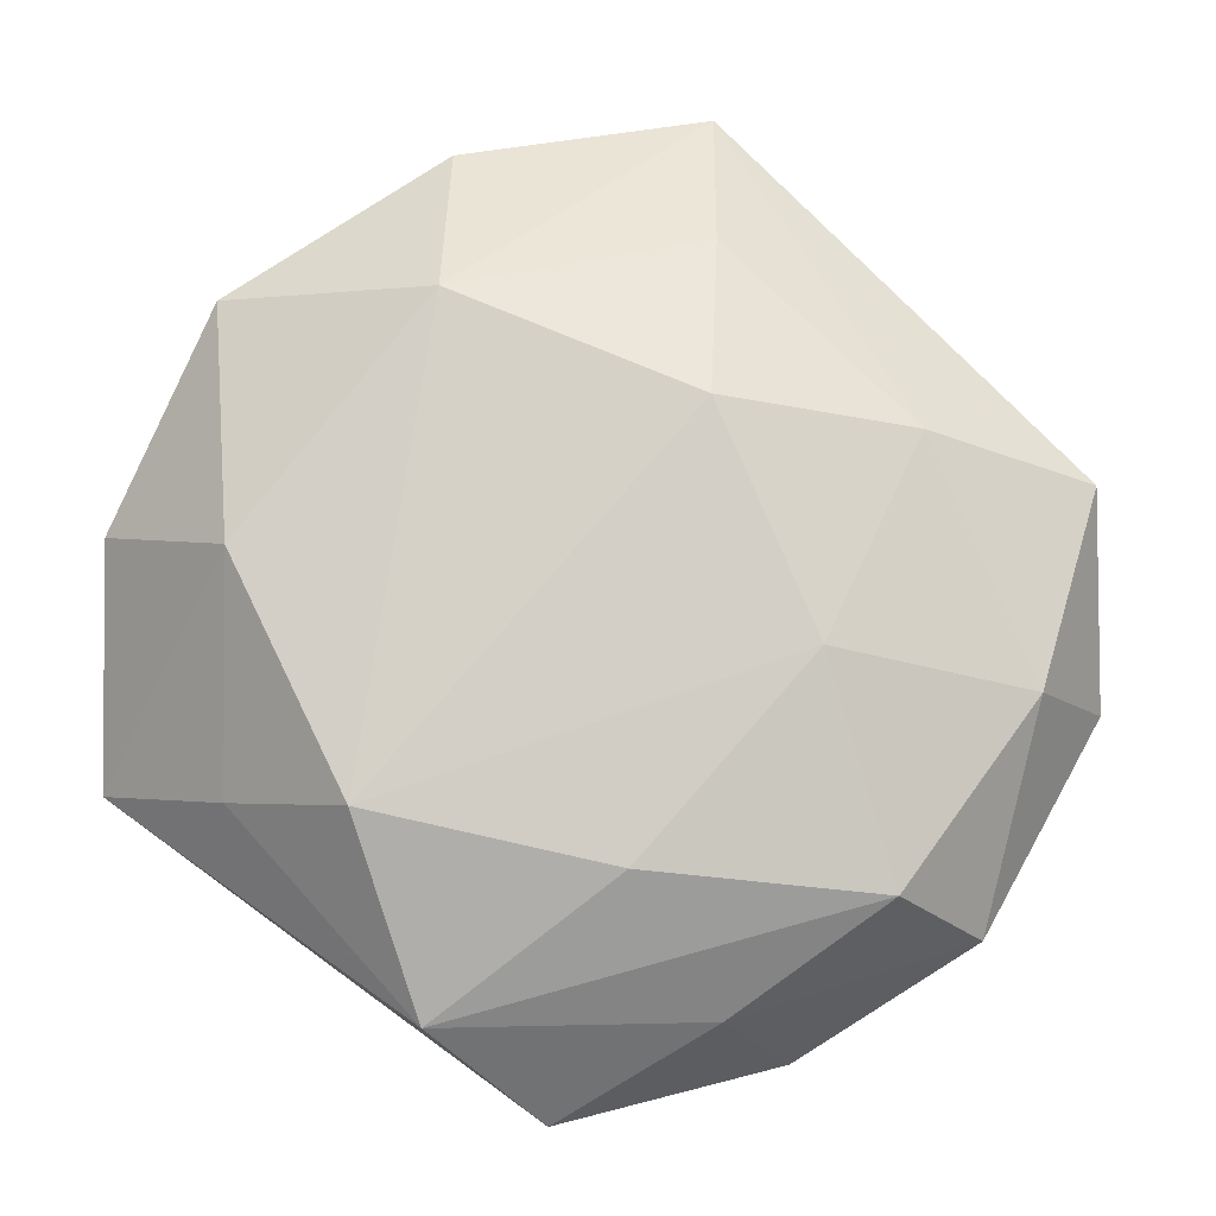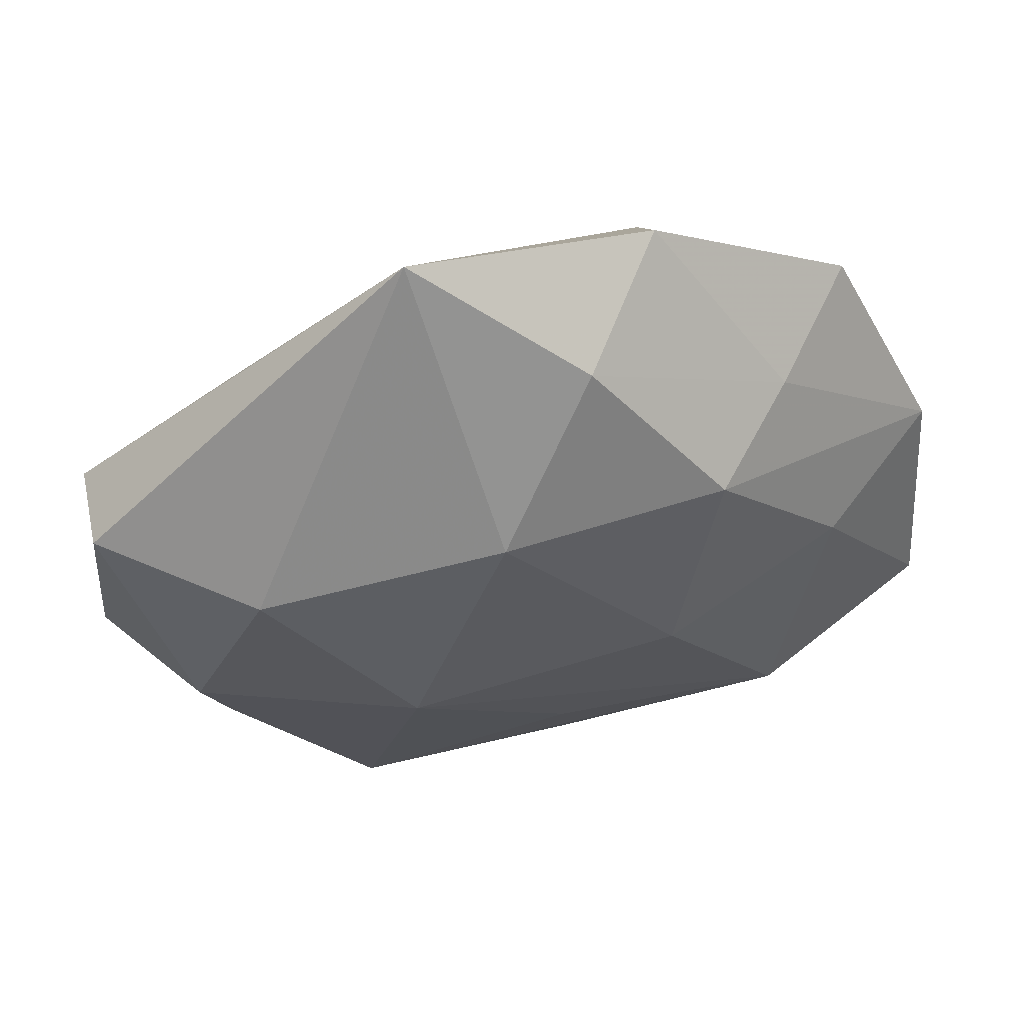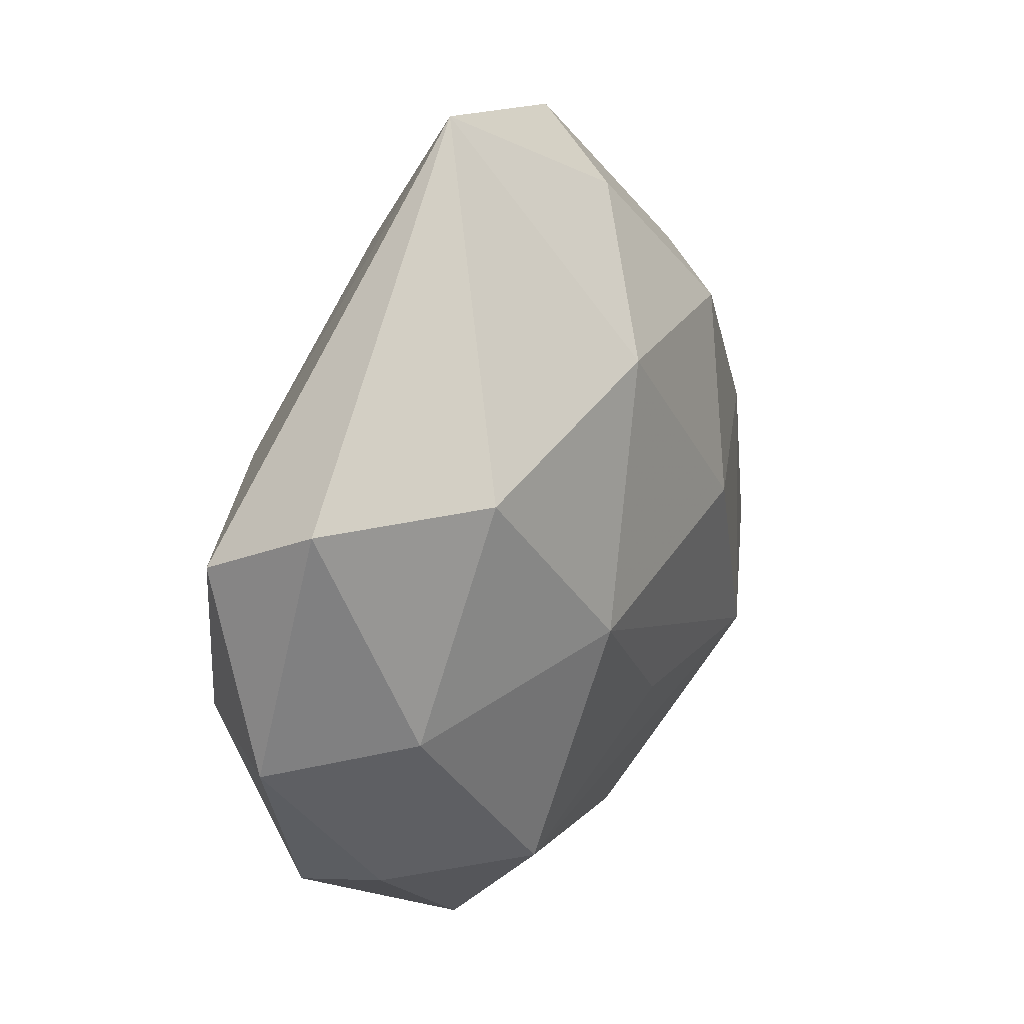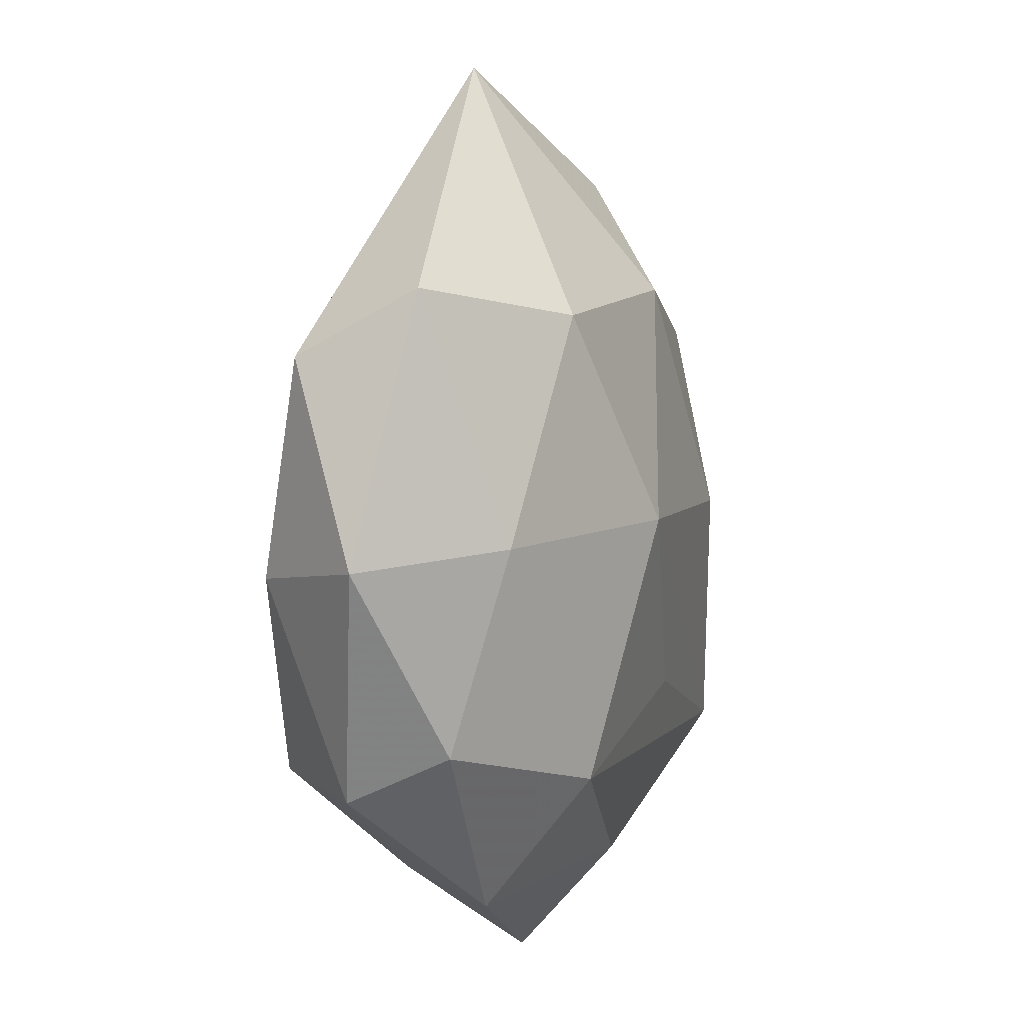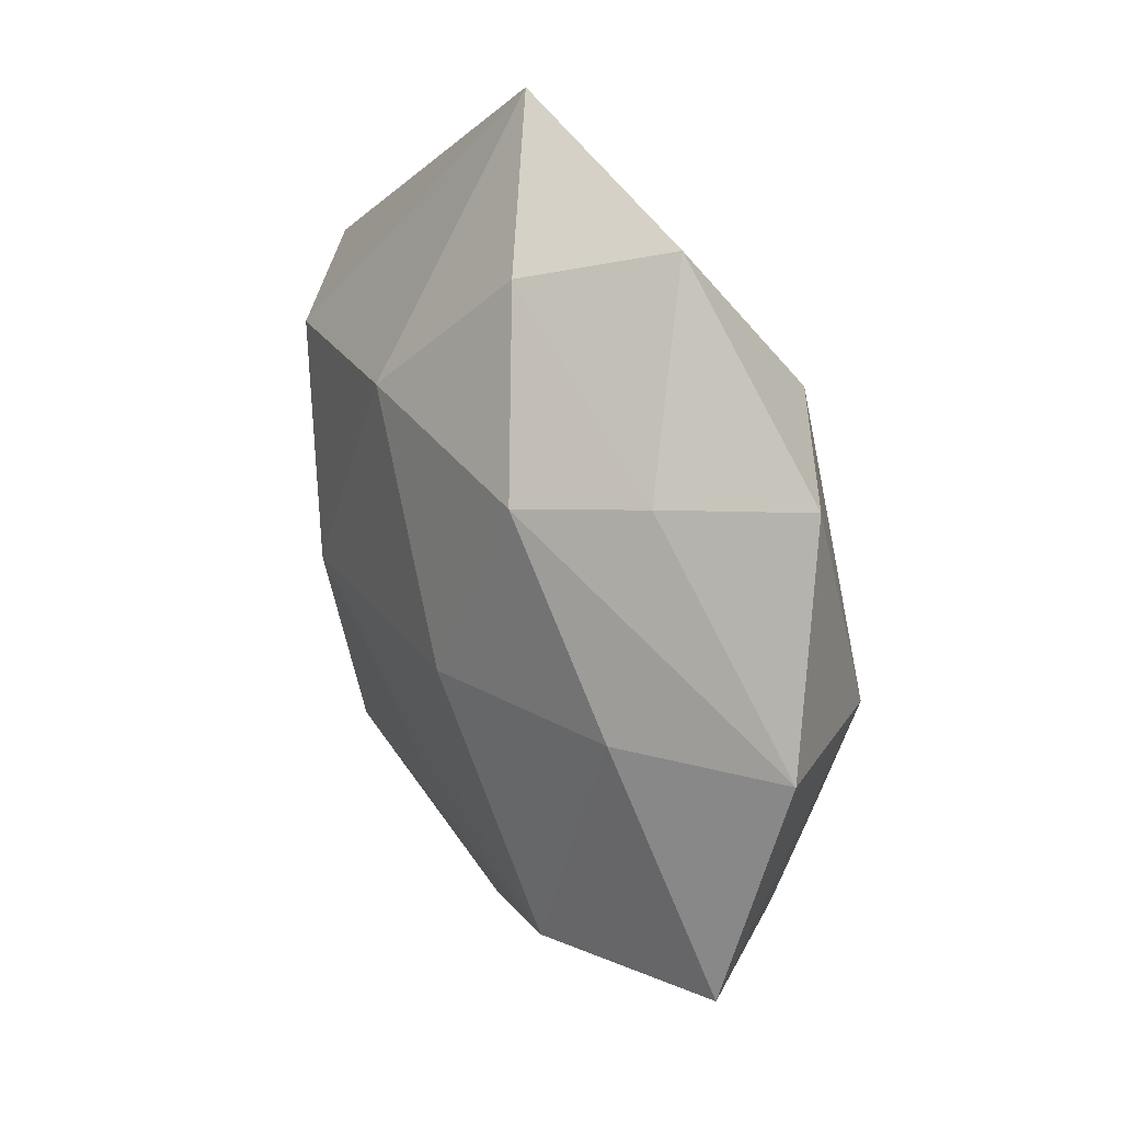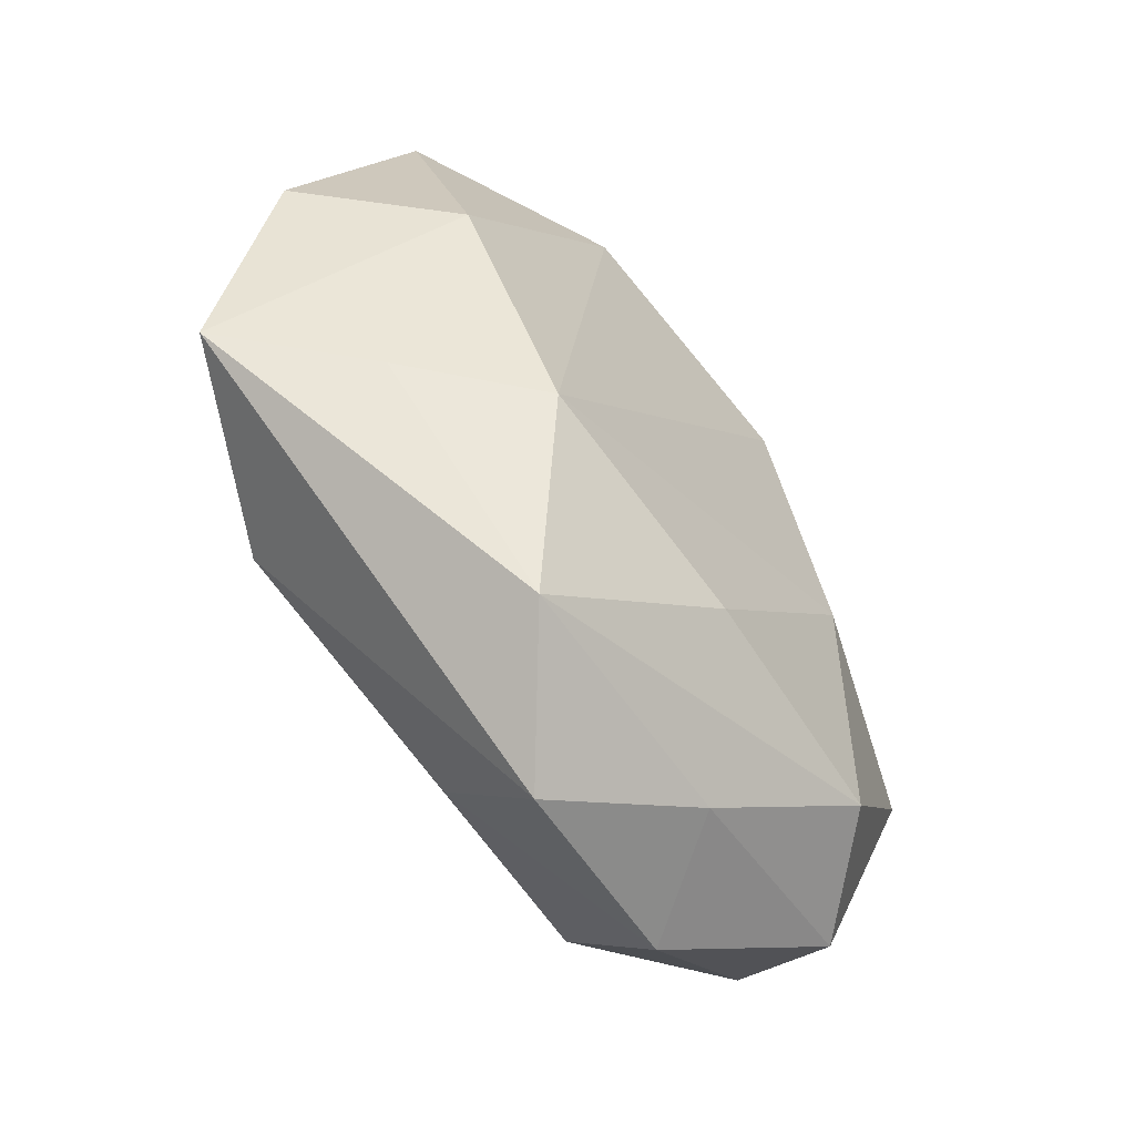
<metadata>
{"format":"obj","ext":"obj","renderer":"f3d","projection":"perspective","resolution":1024,"background":"white","views":[{"elev":-10.3,"azim":173.4,"up":"+Y"},{"elev":60.2,"azim":-11.7,"up":"+Y"},{"elev":26.1,"azim":-59.6,"up":"+Y"},{"elev":-5.0,"azim":-72.8,"up":"+Y"},{"elev":35.5,"azim":64.2,"up":"+Y"},{"elev":-60.4,"azim":125.6,"up":"+Y"}]}
</metadata>
<code>
v -0.01464 -0.004993 -0.01864
v -0.03061 -0.02828 -0.005668
v -0.003041 0.02319 0.01698
v 0.0153 0.04089 -0.003877
v 0.01891 0.02223 0.01404
v 0.003349 -0.01649 0.01631
v 0.04496 0.006387 0.0002189
v -0.03182 -0.02417 0.004782
v 0.01709 0.02541 -0.01553
v 0.006176 -0.04392 -5.03e-06
v -0.007781 -0.0353 -0.007809
v 0.001202 -0.02333 -0.01617
v -0.02652 0.01684 0.01493
v -0.007226 0.03185 -0.01066
v 0.03567 0.02612 -0.006317
v 0.01366 0.003033 0.01891
v -0.01523 -0.03855 0.002867
v -0.0213 -0.02525 -0.01521
v -0.01277 -0.001178 0.01965
v -0.03427 -0.005426 0.0113
v 0.02395 -0.01836 -0.01502
v -0.02457 0.01475 -0.01348
v 0.02684 -0.01951 0.01503
v 0.02707 0.02441 0.004701
v 0.006865 0.03679 0.007977
v 0.03441 0.003506 -0.01255
v -0.008567 0.04627 -0.0006558
v 0.03412 -0.01713 -0.004781
v -0.04113 0.01744 0.004837
v -0.04156 0.01173 -0.00667
v 0.04483 -0.01543 0.00681
v 0.03232 0.005356 0.0113
v -0.01779 -0.02616 0.0141
v -0.00544 0.01595 -0.01867
v -0.0347 -0.00765 -0.01218
v -0.043 -0.007949 -0.0008051
v 0.005504 -0.03367 0.009929
v 0.01749 -0.03596 -0.008584
f 30 29 27
f 36 29 30
f 30 35 36
f 24 5 7
f 7 15 24
f 7 5 32
f 19 23 16
f 16 3 19
f 5 3 16
f 16 32 5
f 23 32 16
f 17 33 8
f 20 33 19
f 20 8 33
f 20 29 36
f 36 8 20
f 6 23 19
f 19 33 6
f 6 33 23
f 37 33 17
f 23 33 37
f 7 32 31
f 31 32 23
f 28 31 38
f 27 3 25
f 25 3 5
f 5 24 25
f 19 3 13
f 13 20 19
f 29 20 13
f 27 29 13
f 13 3 27
f 18 35 1
f 27 9 14
f 14 9 34
f 35 30 22
f 34 1 22
f 22 1 35
f 22 14 34
f 22 30 27
f 27 14 22
f 4 9 27
f 15 9 4
f 27 25 4
f 4 24 15
f 4 25 24
f 26 9 15
f 26 15 7
f 7 31 26
f 26 31 28
f 17 8 2
f 2 8 36
f 36 35 2
f 2 35 18
f 10 37 17
f 10 38 31
f 23 37 10
f 10 31 23
f 28 38 21
f 21 26 28
f 21 1 34
f 34 9 21
f 9 26 21
f 18 38 11
f 38 10 11
f 11 2 18
f 17 2 11
f 11 10 17
f 12 38 18
f 12 21 38
f 18 1 12
f 1 21 12

</code>
